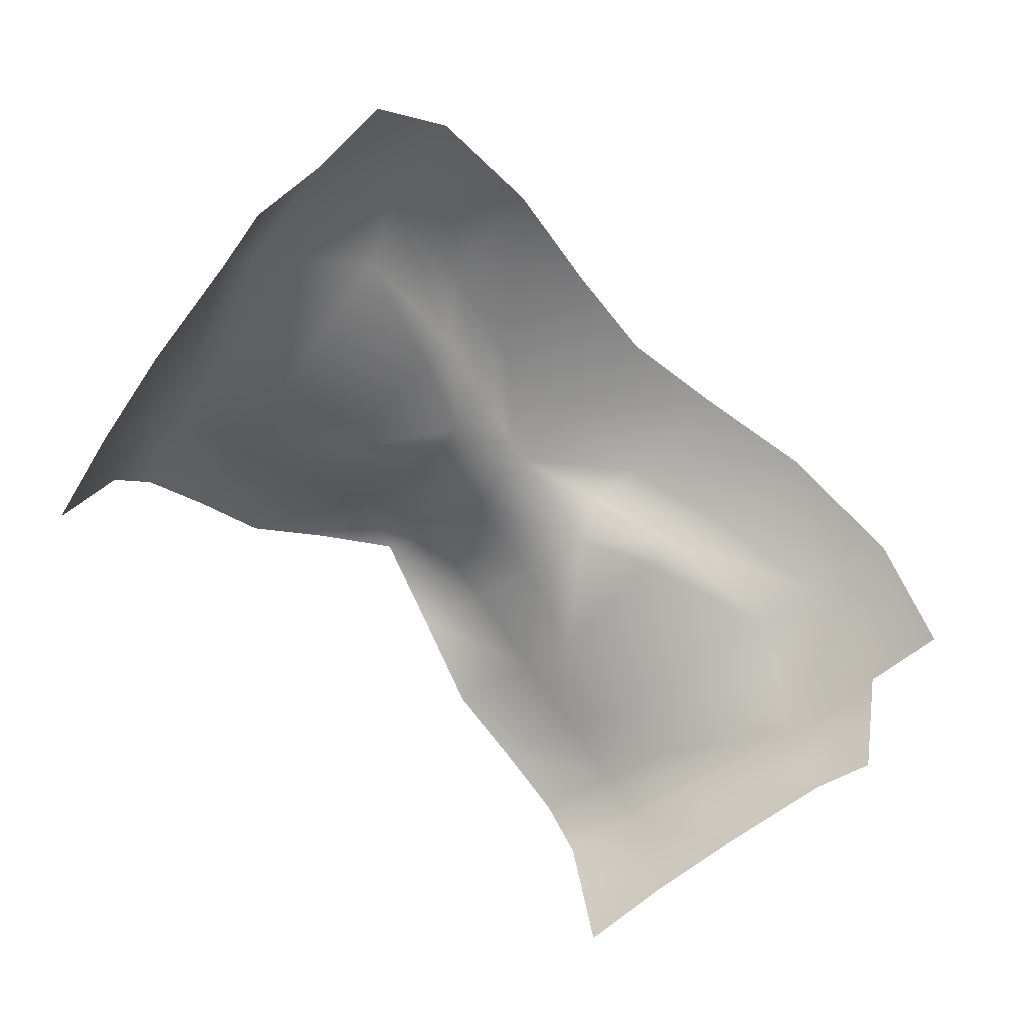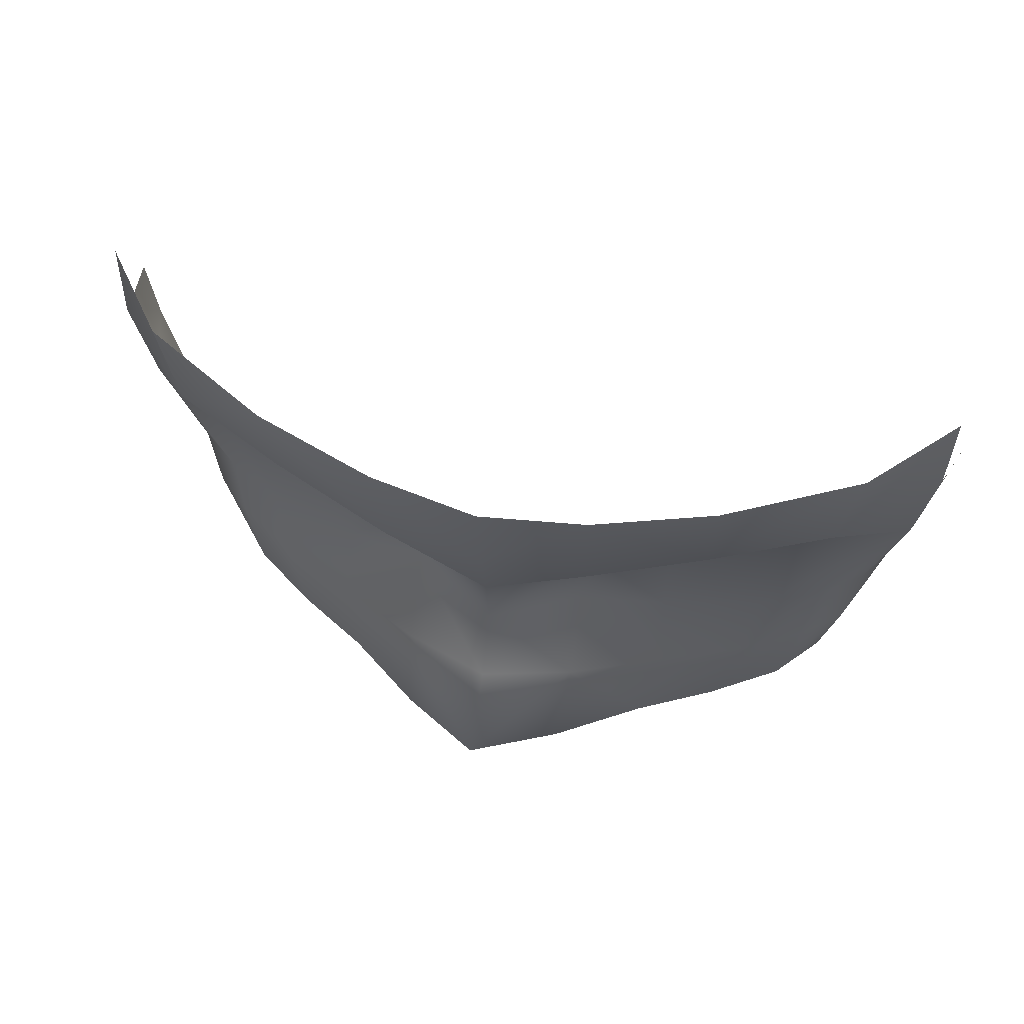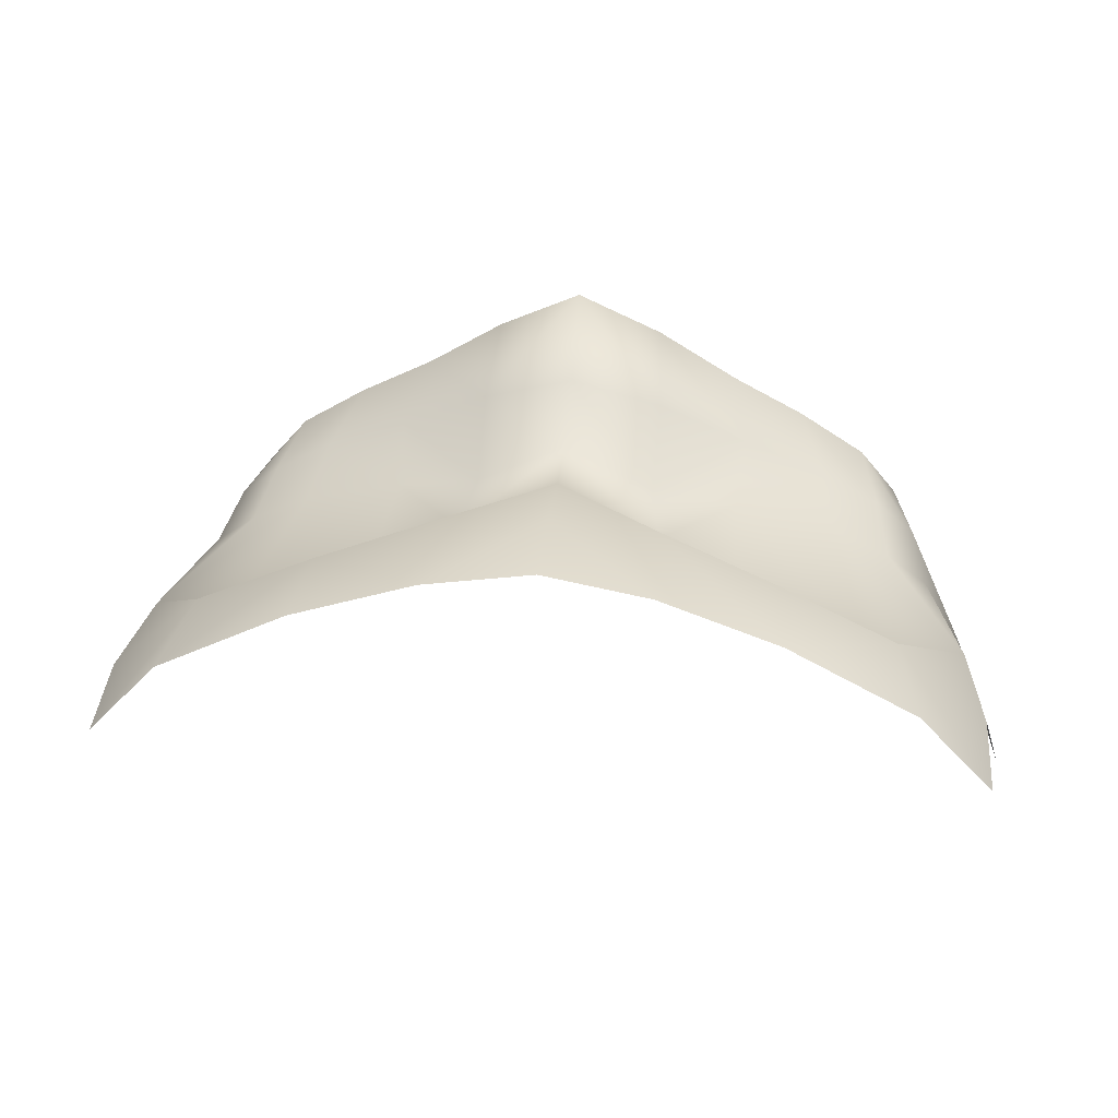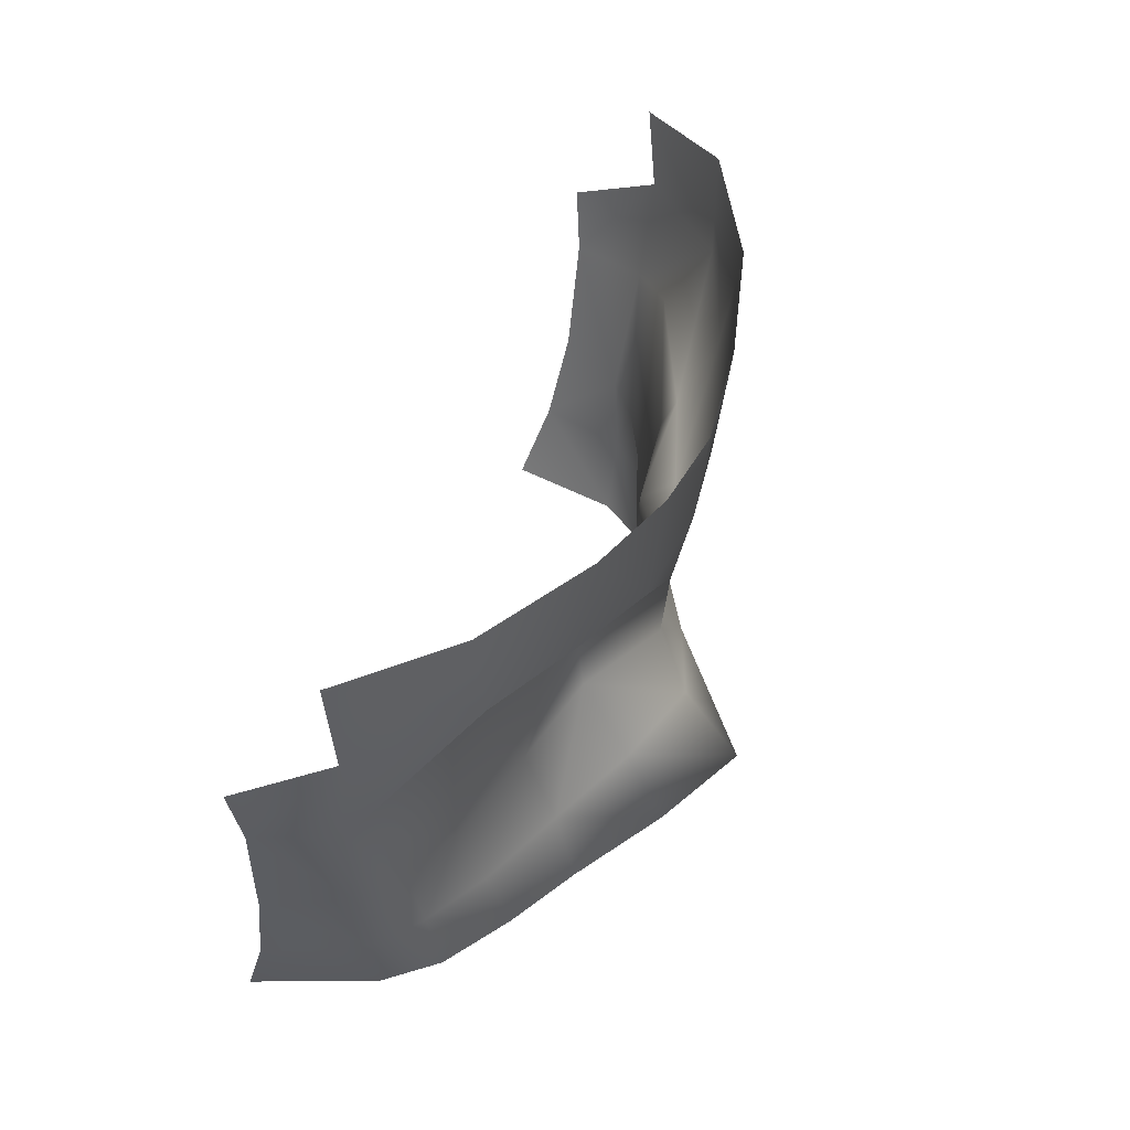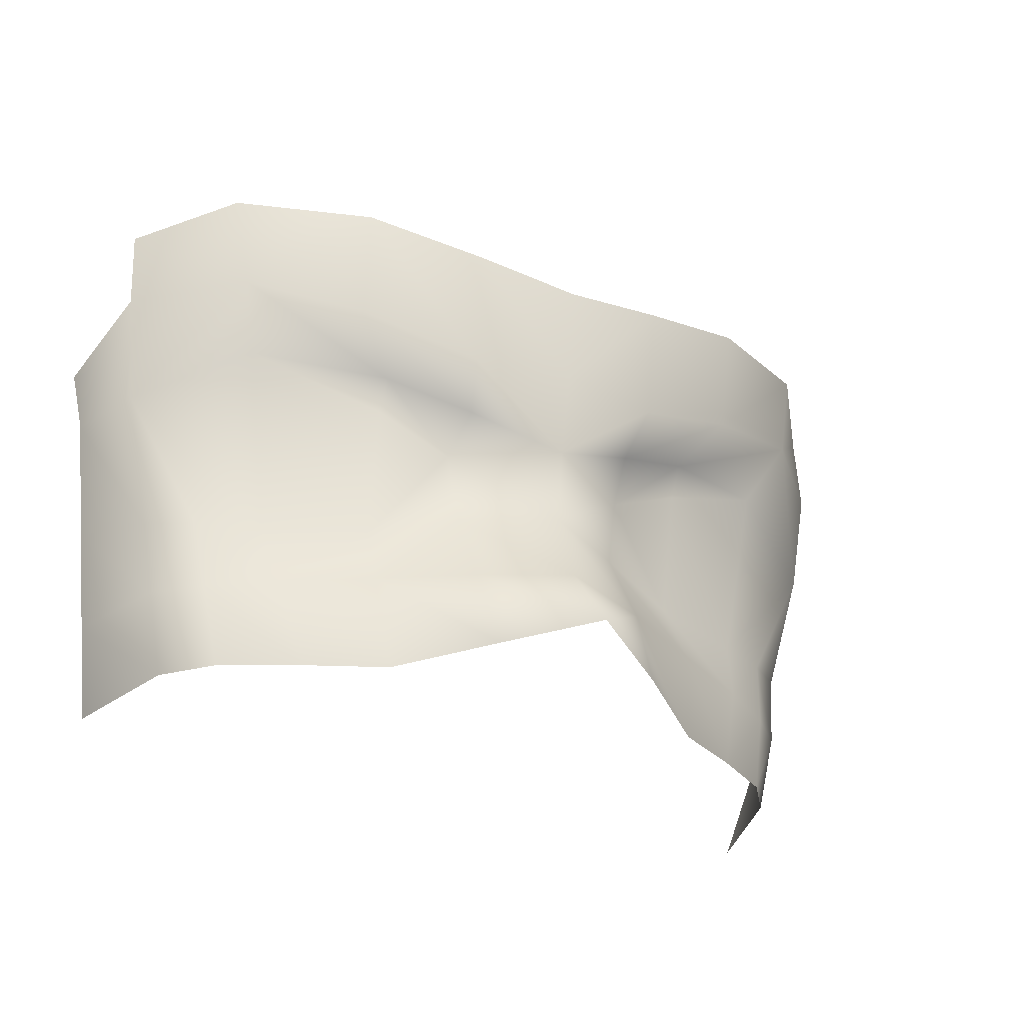
<metadata>
{"format":"obj","ext":"obj","renderer":"f3d","projection":"perspective","resolution":1024,"background":"white","views":[{"elev":-61.3,"azim":134.8,"up":"+Z"},{"elev":57.5,"azim":14.6,"up":"+Y"},{"elev":37.9,"azim":-174.3,"up":"+Z"},{"elev":44.0,"azim":-71.3,"up":"+Y"},{"elev":-30.3,"azim":-28.9,"up":"+Y"}]}
</metadata>
<code>
g facial_eye_geo
v -0.0912 1.4 0.07777
v -0.07882 1.383 0.09811
v -0.08693 1.382 0.07146
v -0.08284 1.402 0.09926
v -0.09516 1.422 0.08174
v -0.07004 1.383 0.109
v -0.08533 1.419 0.09751
v -0.0988 1.449 0.08329
v -0.07357 1.402 0.1075
v -0.05453 1.382 0.119
v -0.076 1.419 0.1045
v -0.0927 1.449 0.1008
v -0.0627 1.418 0.1105
v -0.05976 1.403 0.1159
v -0.04083 1.404 0.1248
v -0.03779 1.382 0.128
v -0.0191 1.386 0.1425
v -0.03958 1.42 0.1174
v -0.02062 1.406 0.1346
v -0 1.391 0.1545
v -0.02016 1.425 0.1241
v -0 1.408 0.1416
v 0.02062 1.406 0.1346
v 0.0191 1.386 0.1425
v 0.03779 1.382 0.128
v -0 1.425 0.135
v 0.04083 1.404 0.1248
v 0.05453 1.382 0.119
v -0.06934 1.461 0.1137
v -0.07505 1.473 0.1232
v -0.02274 1.442 0.123
v -0 1.442 0.1369
v 0.02016 1.425 0.1241
v -0.04016 1.449 0.1224
v -0.04031 1.456 0.1258
v 0.02274 1.442 0.123
v 0.03958 1.42 0.1174
v -0.0209 1.45 0.1315
v -0.04983 1.468 0.1323
v -0.02348 1.46 0.1386
v 0.05976 1.403 0.1159
v -0.05057 1.492 0.1363
v -0.0789 1.495 0.1226
v -0.09624 1.493 0.1011
v -0.09594 1.473 0.1029
v -0.1014 1.463 0.08173
v -0.02408 1.487 0.1418
v -0 1.461 0.1412
v -0 1.483 0.1437
v 0.02408 1.487 0.1418
v 0.02348 1.46 0.1386
v 0.0209 1.45 0.1315
v 0.04983 1.468 0.1323
v 0.05057 1.492 0.1363
v 0.0789 1.495 0.1226
v 0.04031 1.456 0.1258
v 0.07505 1.473 0.1232
v 0.09624 1.493 0.1011
v 0.09594 1.473 0.1029
v 0.04016 1.449 0.1224
v 0.06934 1.461 0.1137
v 0.0627 1.418 0.1105
v 0.0927 1.449 0.1008
v 0.076 1.419 0.1045
v 0.0988 1.449 0.08329
v 0.1014 1.463 0.08173
v 0.08533 1.419 0.09751
v 0.09516 1.422 0.08174
v 0.0912 1.4 0.07777
v 0.07357 1.402 0.1075
v 0.07004 1.383 0.109
v 0.08284 1.402 0.09926
v 0.07882 1.383 0.09811
v 0.08693 1.382 0.07146
g facial_eye_geo_0
f 3 2 1
f 2 4 1
f 5 1 4
f 6 4 2
f 7 5 4
f 8 5 7
f 6 9 4
f 9 6 10
f 7 4 11
f 4 9 11
f 12 8 7
f 11 12 7
f 11 9 13
f 11 13 12
f 14 9 10
f 9 14 13
f 10 15 14
f 10 16 15
f 16 17 15
f 13 14 18
f 14 15 18
f 17 19 15
f 17 20 19
f 15 19 21
f 18 15 21
f 20 22 19
f 21 19 22
f 23 22 20
f 24 23 20
f 23 24 25
f 26 21 22
f 26 22 23
f 27 23 25
f 27 25 28
f 13 18 29
f 12 13 29
f 12 29 30
f 31 18 21
f 31 21 26
f 26 32 31
f 33 26 23
f 23 27 33
f 18 34 29
f 34 18 31
f 29 34 35
f 35 34 31
f 30 29 35
f 26 33 36
f 36 32 26
f 27 37 33
f 33 37 36
f 35 31 38
f 32 38 31
f 39 35 38
f 35 39 30
f 38 40 39
f 40 38 32
f 37 27 41
f 27 28 41
f 30 39 42
f 39 40 42
f 43 30 42
f 30 43 44
f 45 30 44
f 12 30 45
f 45 8 12
f 45 46 8
f 40 47 42
f 47 40 48
f 49 47 48
f 32 48 40
f 49 48 50
f 51 48 32
f 48 51 50
f 32 52 51
f 36 52 32
f 51 53 50
f 53 51 52
f 53 54 50
f 55 54 53
f 36 56 52
f 52 56 53
f 57 55 53
f 57 53 56
f 58 55 57
f 59 58 57
f 36 60 56
f 36 37 60
f 56 61 57
f 60 61 56
f 37 62 60
f 62 61 60
f 62 37 41
f 57 61 63
f 57 63 59
f 62 63 61
f 62 41 64
f 63 62 64
f 65 59 63
f 66 59 65
f 65 63 67
f 63 64 67
f 68 65 67
f 69 68 67
f 41 70 64
f 41 28 70
f 28 71 70
f 72 67 64
f 70 72 64
f 72 70 71
f 72 69 67
f 73 72 71
f 72 73 69
f 73 74 69

</code>
